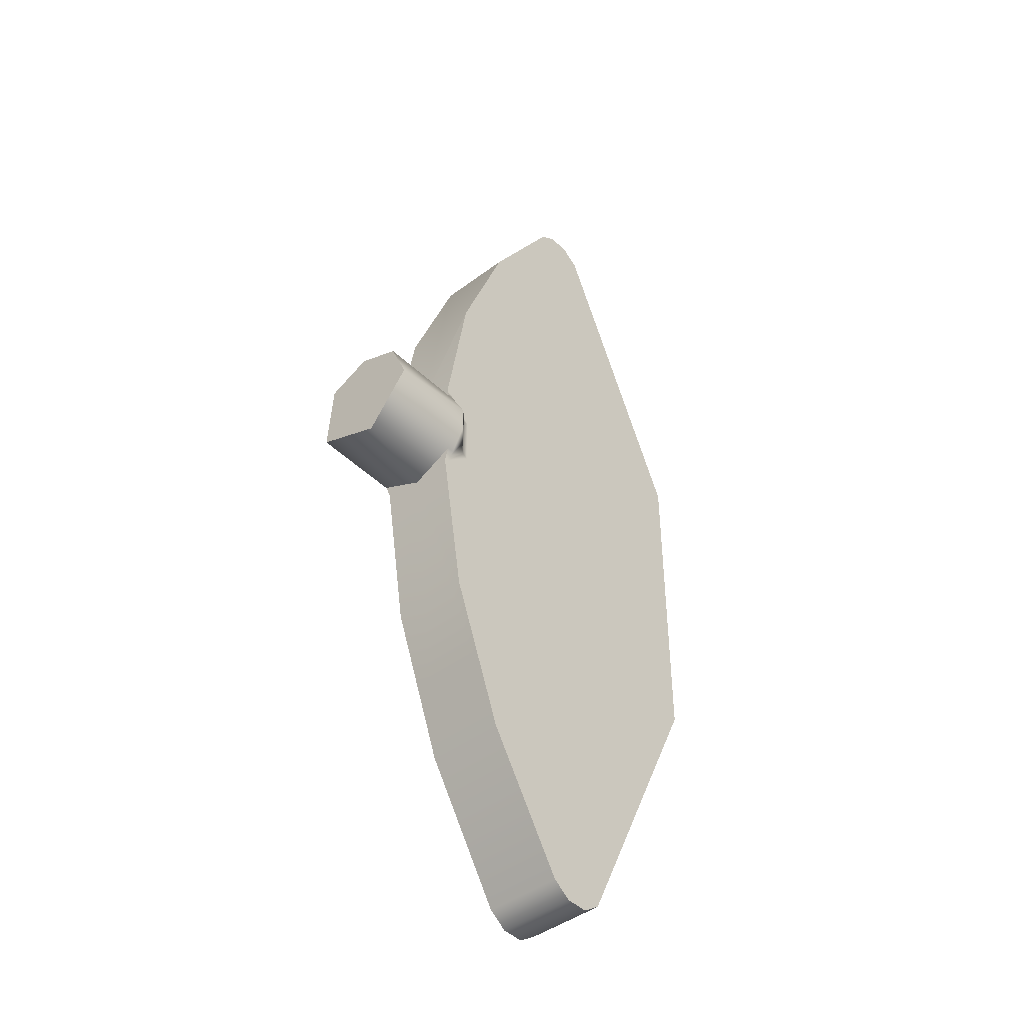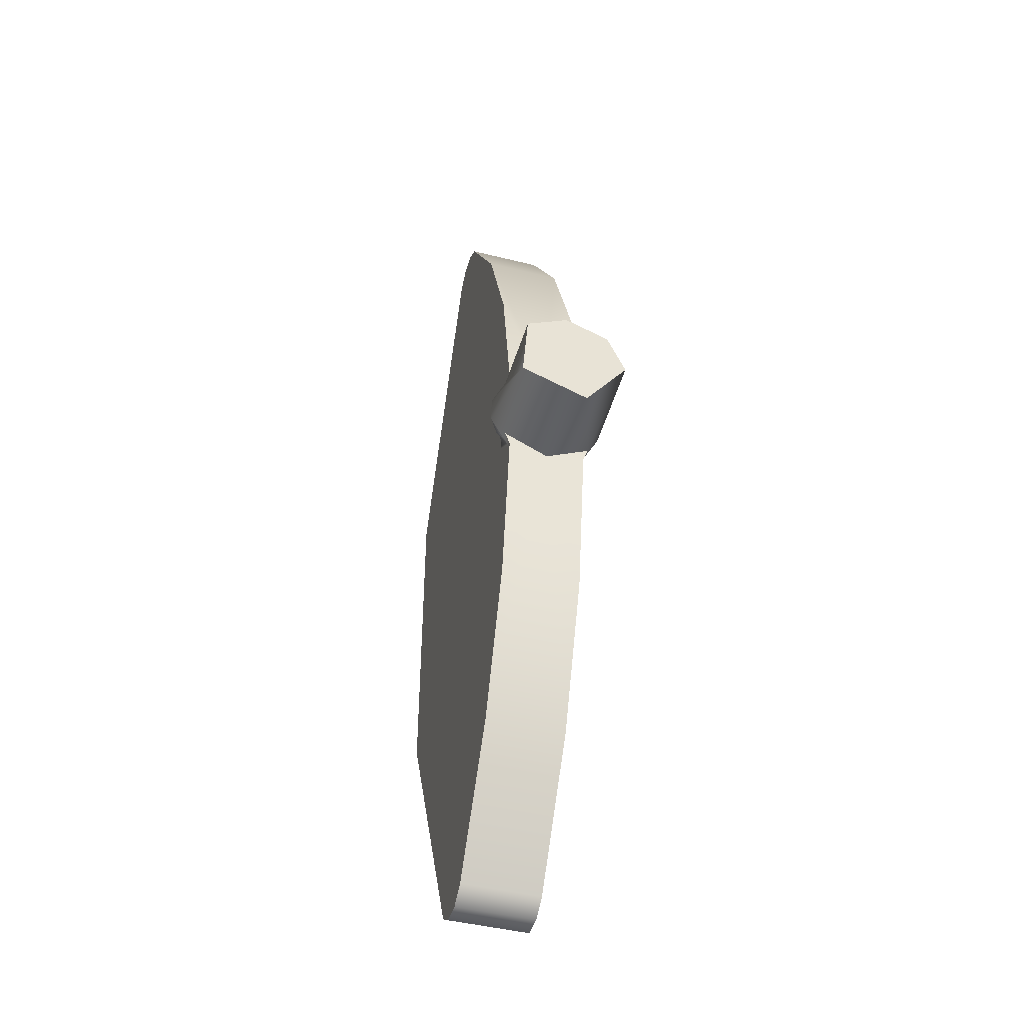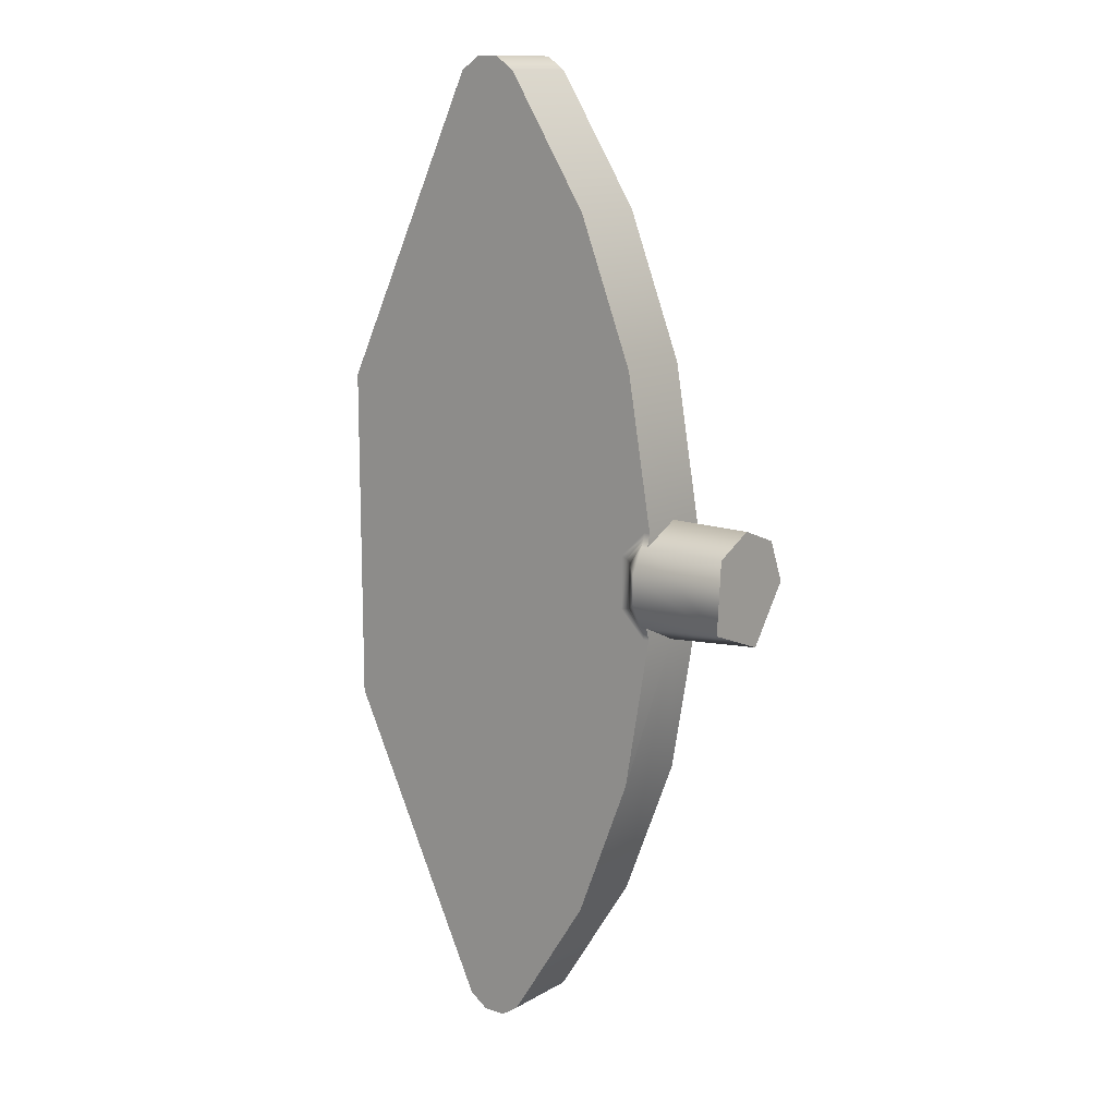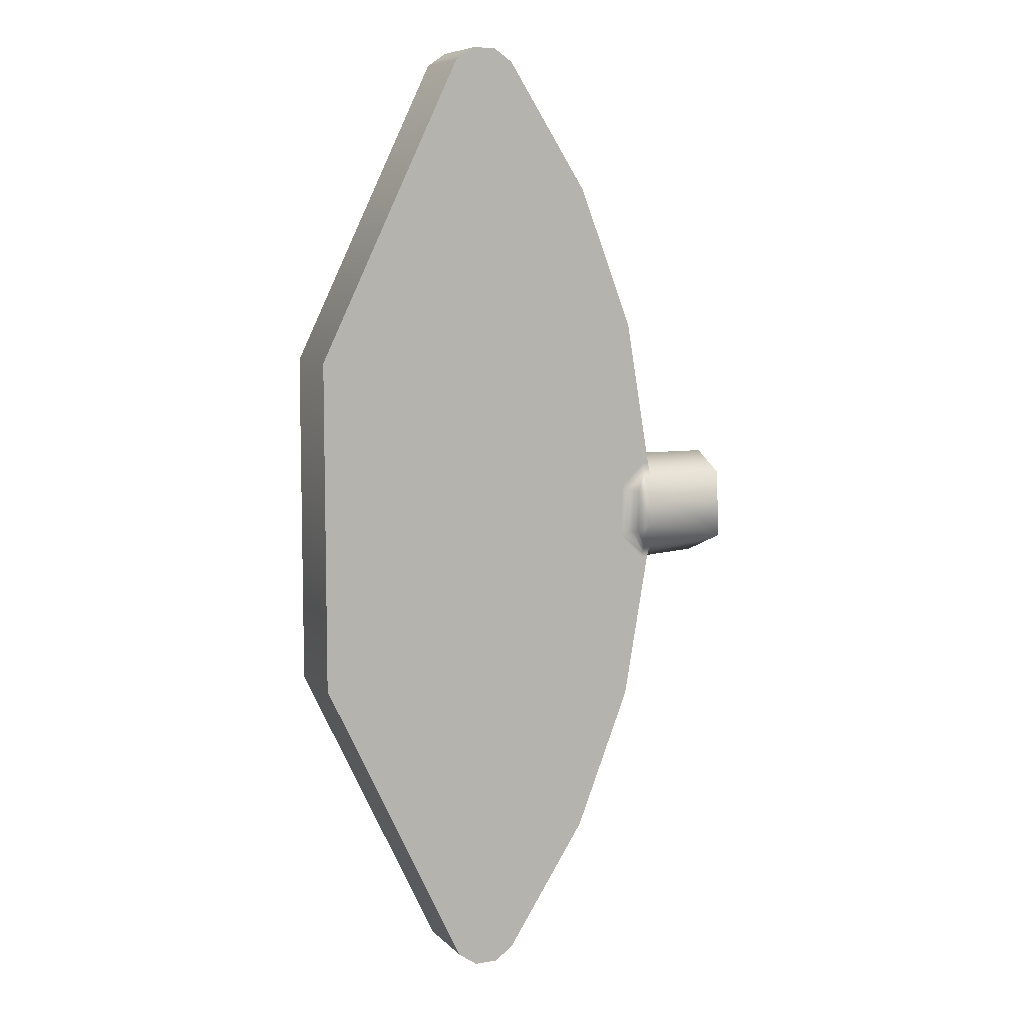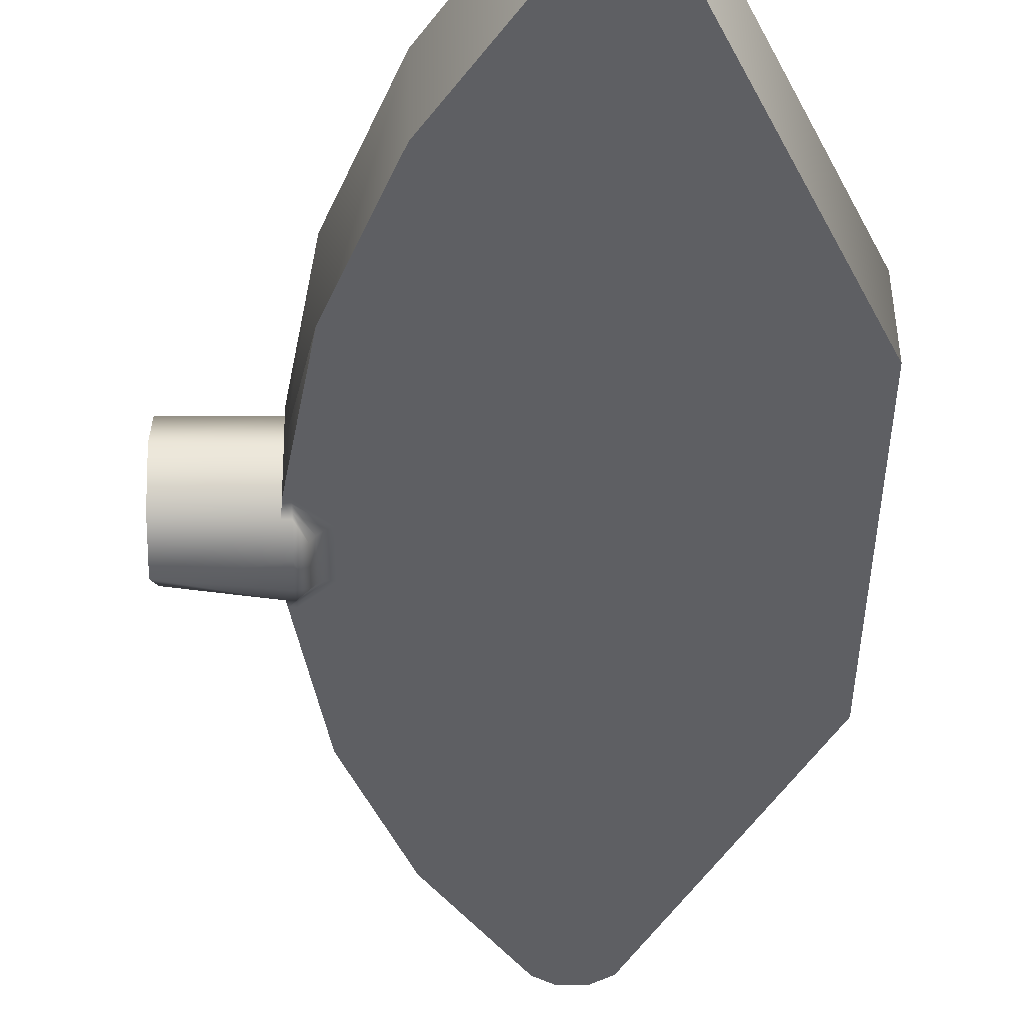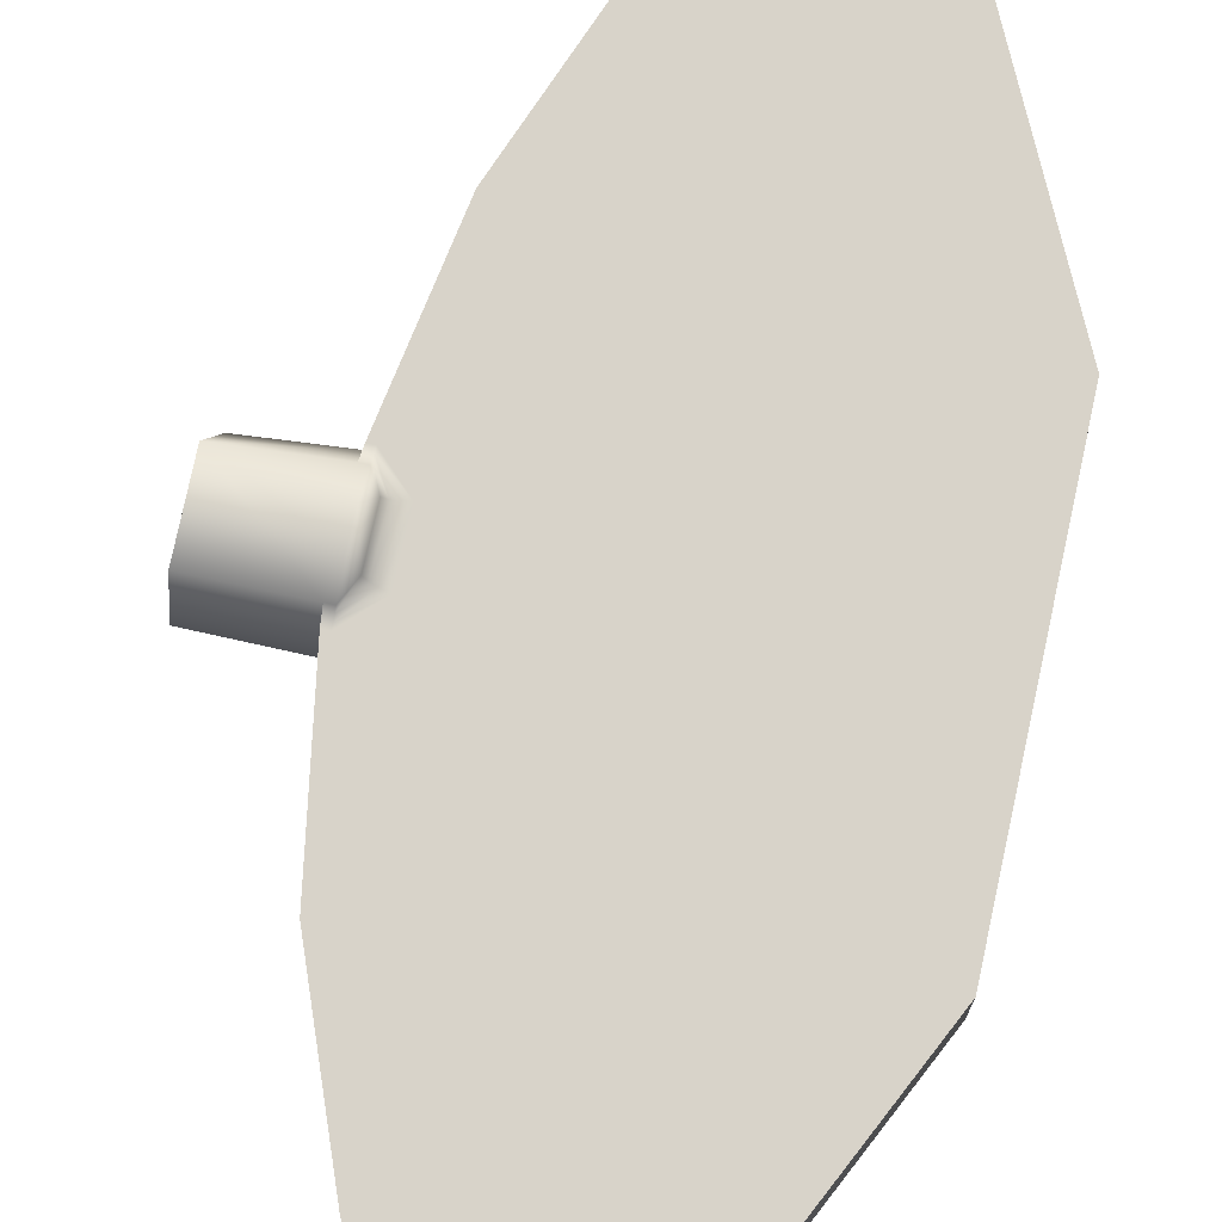
<metadata>
{"format":"obj","ext":"obj","renderer":"f3d","projection":"perspective","resolution":1024,"background":"white","views":[{"elev":-44.1,"azim":132.4,"up":"+Y"},{"elev":-45.1,"azim":75.1,"up":"+Y"},{"elev":13.1,"azim":39.2,"up":"+Y"},{"elev":7.8,"azim":-22.8,"up":"+Y"},{"elev":-41.7,"azim":179.2,"up":"+Z"},{"elev":76.0,"azim":-167.6,"up":"+Z"}]}
</metadata>
<code>
g Face_1
v 0.005131 -0.1572 -0.04808
v 0.005076 -0.1578 -0.0492
v 0.005086 -0.1572 -0.05032
v 0.005109 -0.1576 -0.0482
v 0.0009387 -0.1684 -0.04812
v 0.003046 -0.1651 -0.04816
v 0.004455 -0.1614 -0.04819
v 0.0008984 -0.1684 -0.05012
v 0.003006 -0.1651 -0.05016
v 0.004415 -0.1614 -0.05019
v 0.005069 -0.1576 -0.0502
f 2 1 4
f 2 4 7
f 6 2 7
f 3 2 11
f 10 11 2
f 9 2 6
f 9 10 2
f 8 6 5
f 8 9 6
g Face_2
v 0.005086 -0.1553 -0.05032
v 0.005076 -0.1547 -0.0492
v 0.005131 -0.1553 -0.04808
v 0.005069 -0.1549 -0.0502
v 0.004415 -0.1511 -0.05019
v 0.003006 -0.1474 -0.05016
v 0.0008984 -0.1441 -0.05012
v 0.0009387 -0.1441 -0.04812
v 0.005109 -0.1549 -0.0482
v 0.004455 -0.1511 -0.04819
v 0.003046 -0.1474 -0.04816
f 17 18 19
f 17 19 22
f 13 21 20
f 13 22 21
f 13 20 14
f 13 17 22
f 16 17 13
f 15 16 13
f 12 15 13
g Face_3
v 0.004286 -0.1569 -0.04818
v 0.004286 -0.1556 -0.04818
v 0.004954 -0.1576 -0.0482
v 0.005109 -0.1576 -0.0482
v 0.0009387 -0.1684 -0.04812
v 0.003046 -0.1651 -0.04816
v 0.004455 -0.1614 -0.04819
v -0.0006293 -0.1684 -0.04808
v -0.0001412 -0.1687 -0.04809
v 0.0004506 -0.1687 -0.04811
v -0.0006293 -0.1441 -0.04808
v -0.00436 -0.1519 -0.04801
v -0.00436 -0.1606 -0.04801
v 0.0009387 -0.1441 -0.04812
v 0.0004506 -0.1438 -0.04811
v -0.0001412 -0.1438 -0.04809
v 0.005109 -0.1549 -0.0482
v 0.004455 -0.1511 -0.04819
v 0.003046 -0.1474 -0.04816
v 0.004954 -0.1549 -0.0482
f 30 27 28
f 30 31 32
f 30 32 27
f 25 29 26
f 23 29 25
f 35 28 29
f 35 30 28
f 35 29 23
f 40 42 39
f 40 24 42
f 34 23 24
f 34 40 41
f 34 35 23
f 34 24 40
f 33 36 37
f 33 37 38
f 33 41 36
f 33 34 41
g Face_4
v 0.005069 -0.1549 -0.0502
v 0.004415 -0.1511 -0.05019
v 0.003006 -0.1474 -0.05016
v 0.0008984 -0.1441 -0.05012
v 0.004913 -0.1549 -0.0502
v 0.004245 -0.1556 -0.05018
v 0.004245 -0.1569 -0.05018
v 0.004913 -0.1576 -0.0502
v 0.005069 -0.1576 -0.0502
v 0.0008984 -0.1684 -0.05012
v 0.003006 -0.1651 -0.05016
v 0.004415 -0.1614 -0.05019
v -0.0006696 -0.1684 -0.05008
v -0.0001815 -0.1687 -0.05009
v 0.0004103 -0.1687 -0.05011
v -0.0006696 -0.1441 -0.05008
v -0.0044 -0.1519 -0.05001
v -0.0044 -0.1606 -0.05001
v 0.0004103 -0.1438 -0.05011
v -0.0001815 -0.1438 -0.05009
f 55 53 52
f 55 57 56
f 55 52 57
f 50 51 54
f 49 50 54
f 60 54 53
f 60 53 55
f 60 49 54
f 44 43 47
f 44 47 48
f 59 45 44
f 59 48 49
f 59 49 60
f 59 44 48
f 58 46 45
f 58 61 46
f 58 62 61
f 58 45 59
g Face_5
v 0.0008984 -0.1441 -0.05012
v 0.0004103 -0.1438 -0.05011
v -0.0001815 -0.1438 -0.05009
v -0.0006696 -0.1441 -0.05008
v -0.0006293 -0.1441 -0.04808
v 0.0009387 -0.1441 -0.04812
v 0.0004506 -0.1438 -0.04811
v -0.0001412 -0.1438 -0.04809
f 65 66 67
f 65 67 70
f 64 70 69
f 64 65 70
f 63 69 68
f 63 64 69
g Face_6
v -0.0006696 -0.1441 -0.05008
v -0.0044 -0.1519 -0.05001
v -0.0044 -0.1606 -0.05001
v -0.0006696 -0.1684 -0.05008
v -0.0006293 -0.1684 -0.04808
v -0.0006293 -0.1441 -0.04808
v -0.00436 -0.1519 -0.04801
v -0.00436 -0.1606 -0.04801
f 73 74 75
f 73 75 78
f 72 78 77
f 72 73 78
f 71 77 76
f 71 72 77
g Face_7
v -0.0006696 -0.1684 -0.05008
v -0.0001815 -0.1687 -0.05009
v 0.0004103 -0.1687 -0.05011
v 0.0008984 -0.1684 -0.05012
v 0.0009387 -0.1684 -0.04812
v -0.0006293 -0.1684 -0.04808
v -0.0001412 -0.1687 -0.04809
v 0.0004506 -0.1687 -0.04811
f 81 82 83
f 81 83 86
f 80 86 85
f 80 81 86
f 79 85 84
f 79 80 85
g Face_8
v 0.007256 -0.1553 -0.04812
v 0.007259 -0.1571 -0.04798
v 0.007225 -0.1577 -0.04966
v 0.007203 -0.1562 -0.05074
v 0.005131 -0.1553 -0.04808
v 0.004956 -0.1553 -0.04807
v 0.004963 -0.1559 -0.04774
v 0.004963 -0.1566 -0.04774
v 0.004956 -0.1572 -0.04807
v 0.005131 -0.1572 -0.04808
v 0.005076 -0.1578 -0.0492
v 0.005086 -0.1572 -0.05032
v 0.004911 -0.1572 -0.05032
v 0.004904 -0.1566 -0.05065
v 0.004904 -0.1559 -0.05065
v 0.004911 -0.1553 -0.05032
v 0.005086 -0.1553 -0.05032
v 0.005076 -0.1547 -0.0492
v 0.005131 -0.1553 -0.04808
v 0.007256 -0.1553 -0.04812
v 0.007212 -0.1552 -0.05028
v 0.007234 -0.1548 -0.04918
f 105 106 108
f 104 108 107
f 104 105 108
f 103 107 90
f 103 104 107
f 101 102 103
f 101 103 90
f 100 101 90
f 98 90 89
f 98 100 90
f 99 100 98
f 97 89 88
f 97 98 89
f 96 97 88
f 94 95 96
f 94 96 88
f 93 94 88
f 91 88 87
f 91 93 88
f 92 93 91
g Face_9
v 0.007203 -0.1562 -0.05074
v 0.007212 -0.1552 -0.05028
v 0.007234 -0.1548 -0.04918
v 0.007256 -0.1553 -0.04812
v 0.007259 -0.1571 -0.04798
v 0.007225 -0.1577 -0.04966
f 110 111 112
f 110 112 113
f 110 113 114
f 110 114 109
g Face_10
v 0.004658 -0.1568 -0.05044
v 0.004658 -0.1557 -0.05044
v 0.004911 -0.1553 -0.05032
v 0.004911 -0.1572 -0.05032
v 0.004904 -0.1566 -0.05065
v 0.004904 -0.1559 -0.05065
f 119 118 115
f 120 115 116
f 120 119 115
f 117 120 116
g Face_11
v 0.004956 -0.1553 -0.04807
v 0.004963 -0.1559 -0.04774
v 0.004963 -0.1566 -0.04774
v 0.004956 -0.1572 -0.04807
v 0.004708 -0.1557 -0.04794
v 0.004708 -0.1568 -0.04794
f 122 121 125
f 123 125 126
f 123 122 125
f 124 123 126
g Face_12
v 0.005109 -0.1576 -0.0482
v 0.004954 -0.1576 -0.0482
v 0.004954 -0.1575 -0.04818
v 0.004955 -0.1573 -0.04814
v 0.004956 -0.1572 -0.04807
v 0.005131 -0.1572 -0.04808
f 131 127 132
f 130 127 131
f 129 127 130
f 128 127 129
g Face_13
v 0.004954 -0.1576 -0.0482
v 0.004286 -0.1569 -0.04818
v 0.004451 -0.1569 -0.04816
v 0.004598 -0.1568 -0.04807
v 0.004708 -0.1568 -0.04794
v 0.004956 -0.1572 -0.04807
v 0.004954 -0.1575 -0.04818
v 0.004955 -0.1573 -0.04814
f 134 133 139
f 135 134 139
f 136 139 140
f 136 135 139
f 137 140 138
f 137 136 140
g Face_14
v 0.004286 -0.1569 -0.04818
v 0.004286 -0.1556 -0.04818
v 0.004451 -0.1556 -0.04816
v 0.004598 -0.1557 -0.04807
v 0.004708 -0.1557 -0.04794
v 0.004708 -0.1568 -0.04794
v 0.004451 -0.1569 -0.04816
v 0.004598 -0.1568 -0.04807
f 148 145 144
f 148 146 145
f 147 144 143
f 147 148 144
f 141 143 142
f 141 147 143
g Face_15
v 0.004286 -0.1556 -0.04818
v 0.004954 -0.1549 -0.0482
v 0.004954 -0.155 -0.04818
v 0.004955 -0.1552 -0.04814
v 0.004956 -0.1553 -0.04807
v 0.004708 -0.1557 -0.04794
v 0.004451 -0.1556 -0.04816
v 0.004598 -0.1557 -0.04807
f 154 153 152
f 156 154 152
f 155 152 151
f 155 156 152
f 149 151 150
f 149 155 151
g Face_16
v 0.005131 -0.1553 -0.04808
v 0.004956 -0.1553 -0.04807
v 0.004954 -0.1549 -0.0482
v 0.004954 -0.155 -0.04818
v 0.004955 -0.1552 -0.04814
v 0.005109 -0.1549 -0.0482
f 160 162 159
f 161 162 160
f 158 157 162
f 158 162 161
g Face_17
v 0.005086 -0.1572 -0.05032
v 0.004911 -0.1572 -0.05032
v 0.004912 -0.1573 -0.05025
v 0.004913 -0.1575 -0.05021
v 0.004913 -0.1576 -0.0502
v 0.005069 -0.1576 -0.0502
f 166 168 167
f 165 168 166
f 164 163 168
f 164 168 165
g Face_18
v 0.004911 -0.1572 -0.05032
v 0.004658 -0.1568 -0.05044
v 0.004553 -0.1568 -0.05031
v 0.00441 -0.1569 -0.05022
v 0.004245 -0.1569 -0.05018
v 0.004913 -0.1576 -0.0502
v 0.004912 -0.1573 -0.05025
v 0.004913 -0.1575 -0.05021
f 170 169 175
f 171 170 175
f 172 175 176
f 172 171 175
f 173 176 174
f 173 172 176
g Face_19
v 0.004658 -0.1568 -0.05044
v 0.004658 -0.1557 -0.05044
v 0.004553 -0.1557 -0.05031
v 0.00441 -0.1556 -0.05022
v 0.004245 -0.1556 -0.05018
v 0.004245 -0.1569 -0.05018
v 0.004553 -0.1568 -0.05031
v 0.00441 -0.1569 -0.05022
f 179 178 177
f 179 177 183
f 180 183 184
f 180 179 183
f 181 184 182
f 181 180 184
g Face_20
v 0.004658 -0.1557 -0.05044
v 0.004911 -0.1553 -0.05032
v 0.004912 -0.1552 -0.05025
v 0.004913 -0.155 -0.05021
v 0.004913 -0.1549 -0.0502
v 0.004245 -0.1556 -0.05018
v 0.004553 -0.1557 -0.05031
v 0.00441 -0.1556 -0.05022
f 190 189 188
f 192 190 188
f 191 188 187
f 191 192 188
f 185 187 186
f 185 191 187
g Face_21
v 0.005069 -0.1549 -0.0502
v 0.004913 -0.1549 -0.0502
v 0.004911 -0.1553 -0.05032
v 0.004912 -0.1552 -0.05025
v 0.004913 -0.155 -0.05021
v 0.005086 -0.1553 -0.05032
f 195 193 198
f 196 193 195
f 197 193 196
f 194 193 197

</code>
